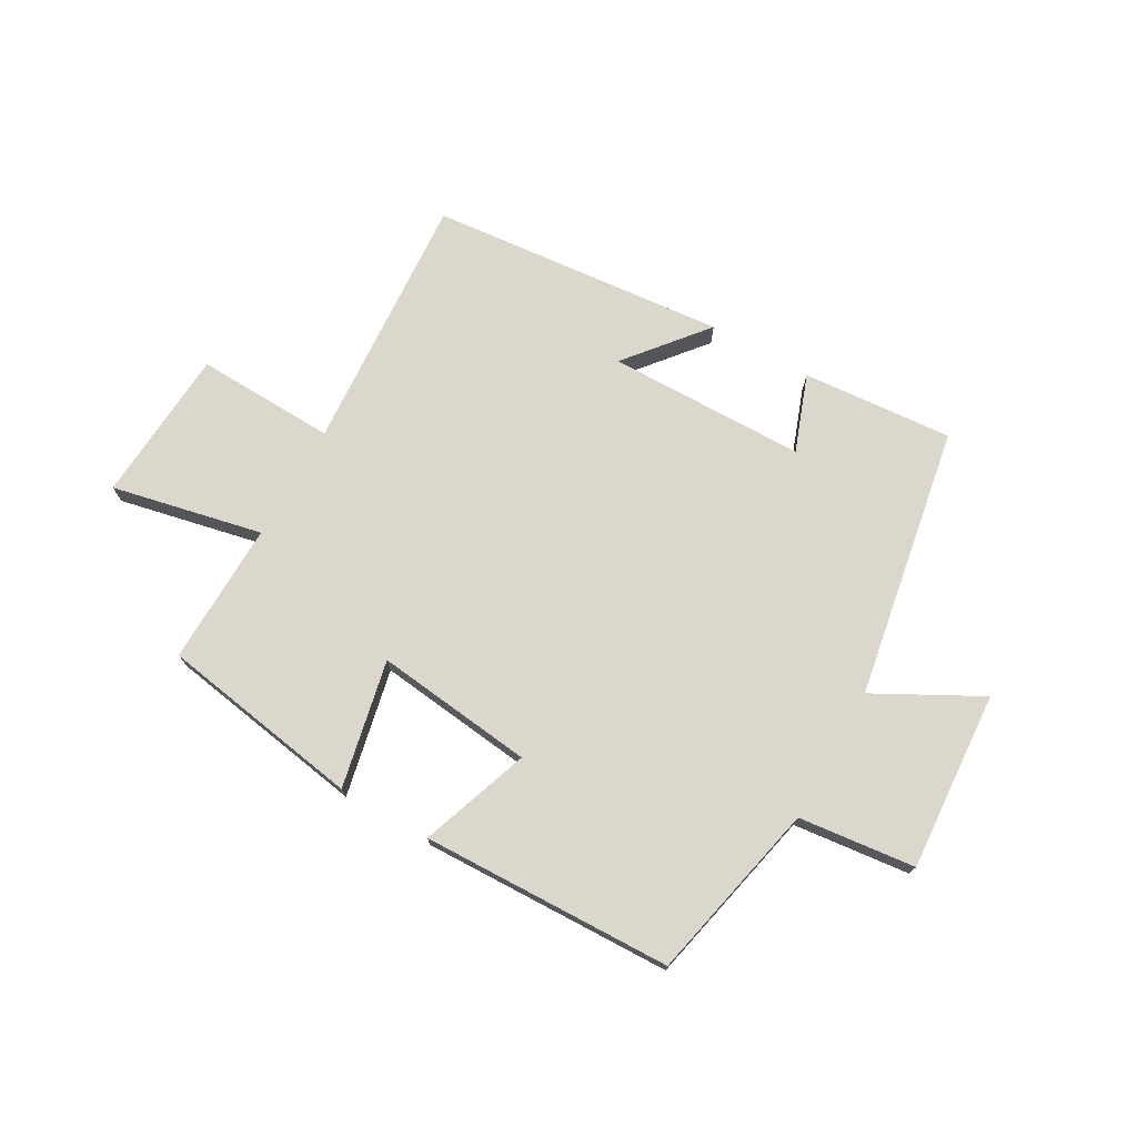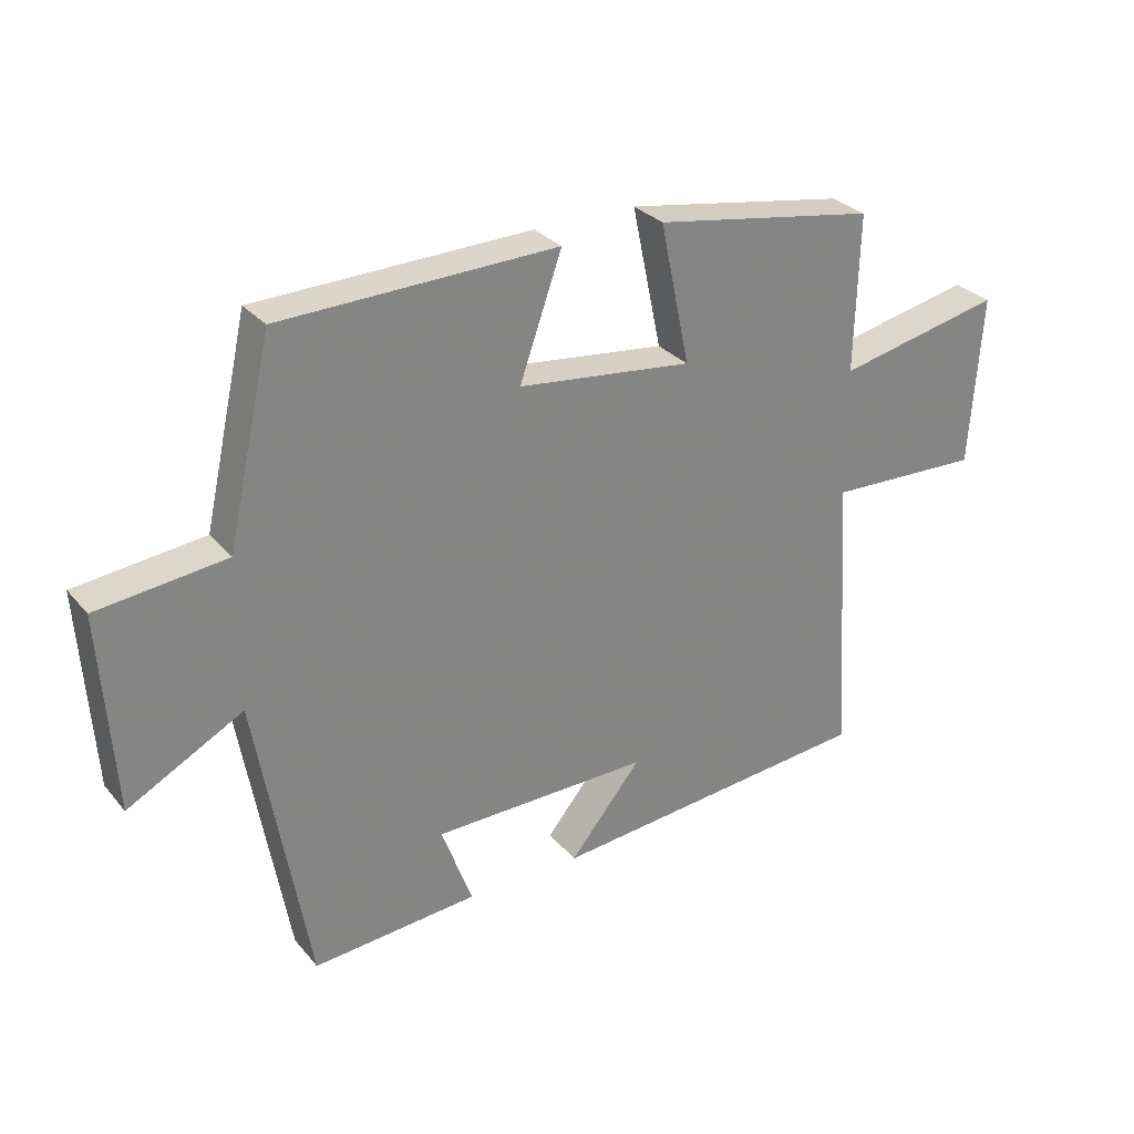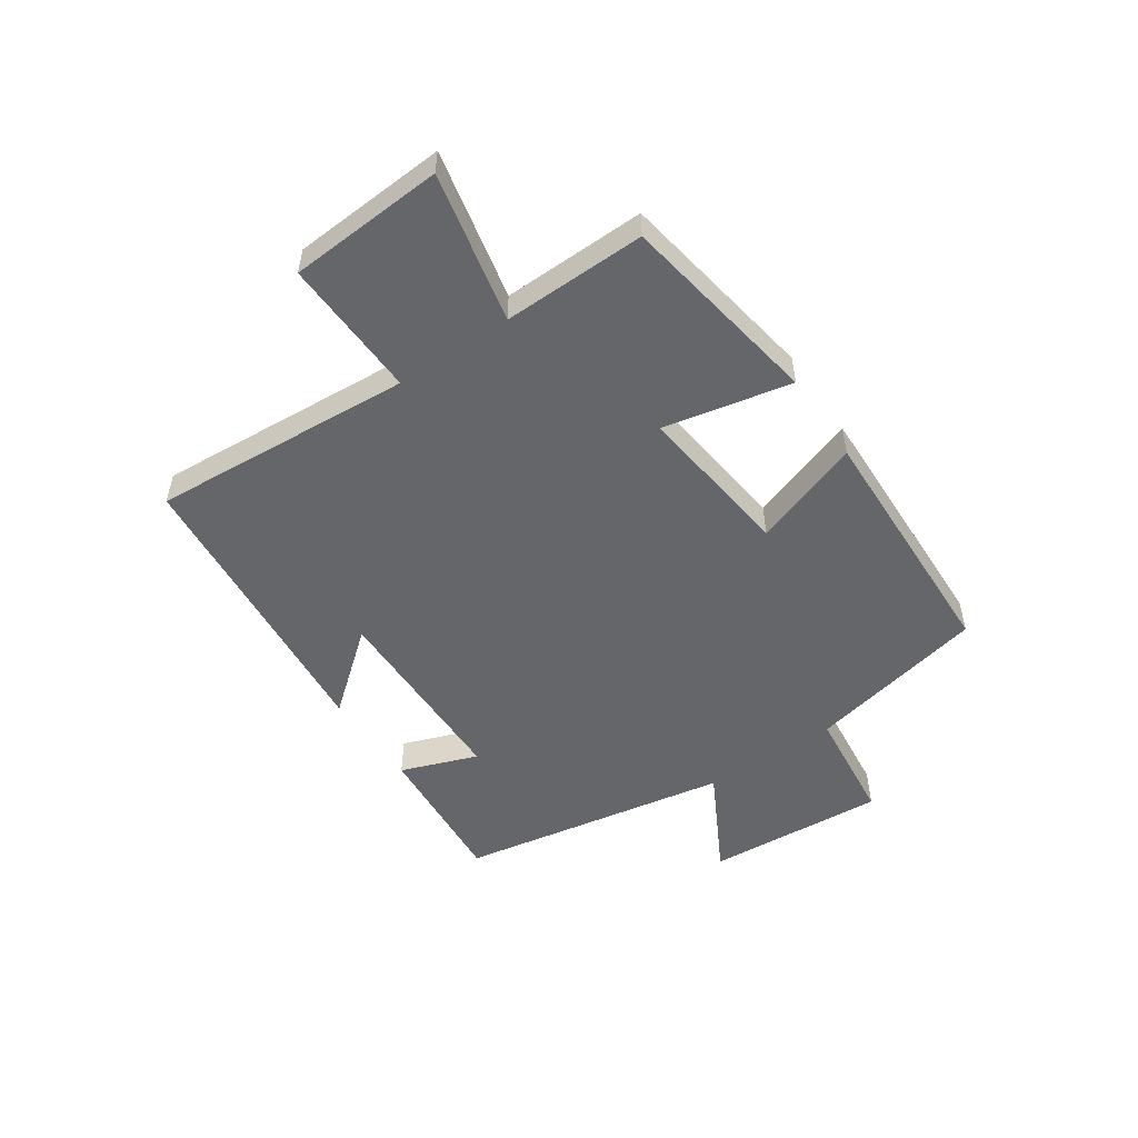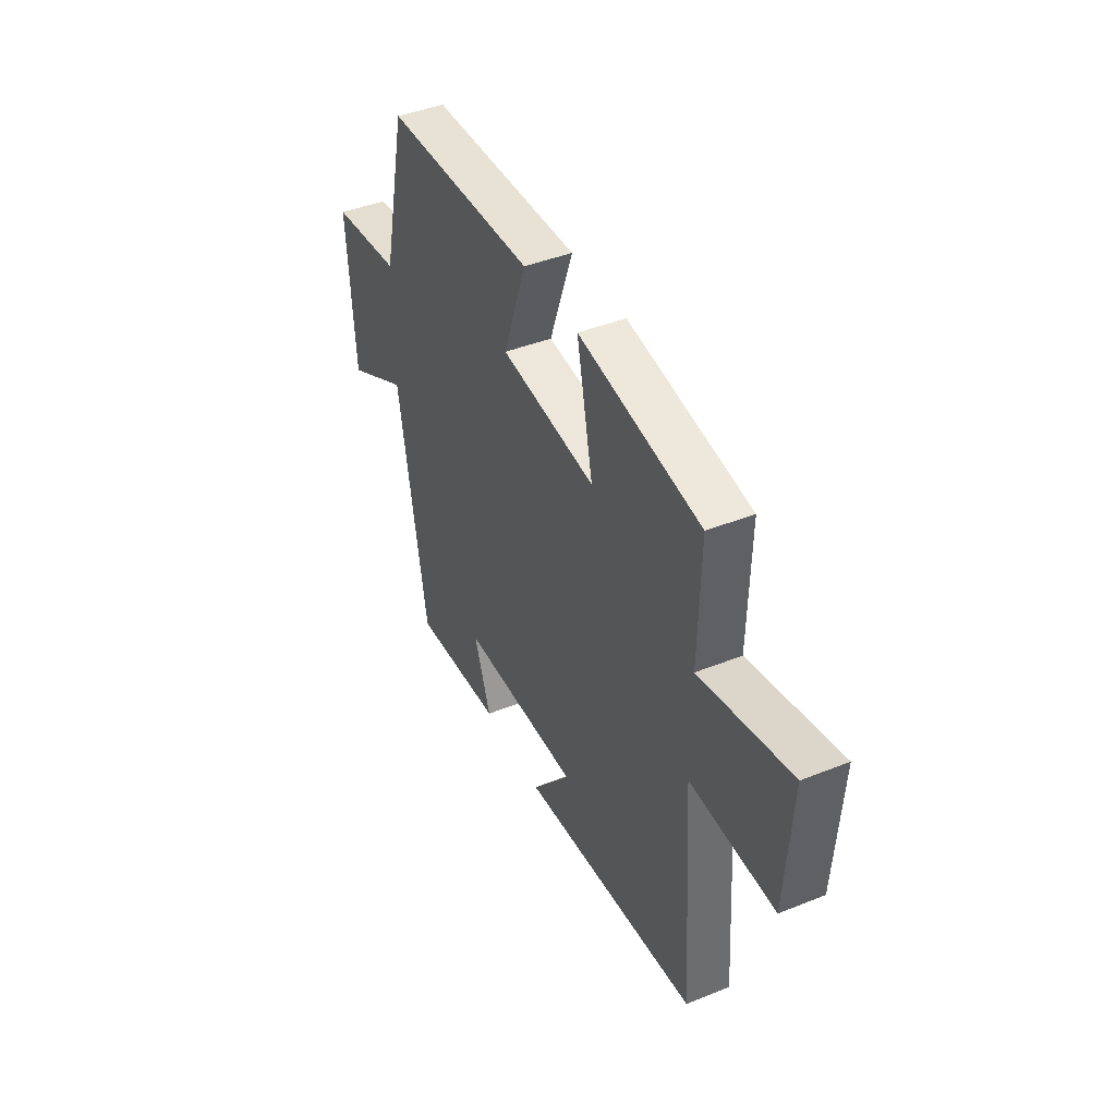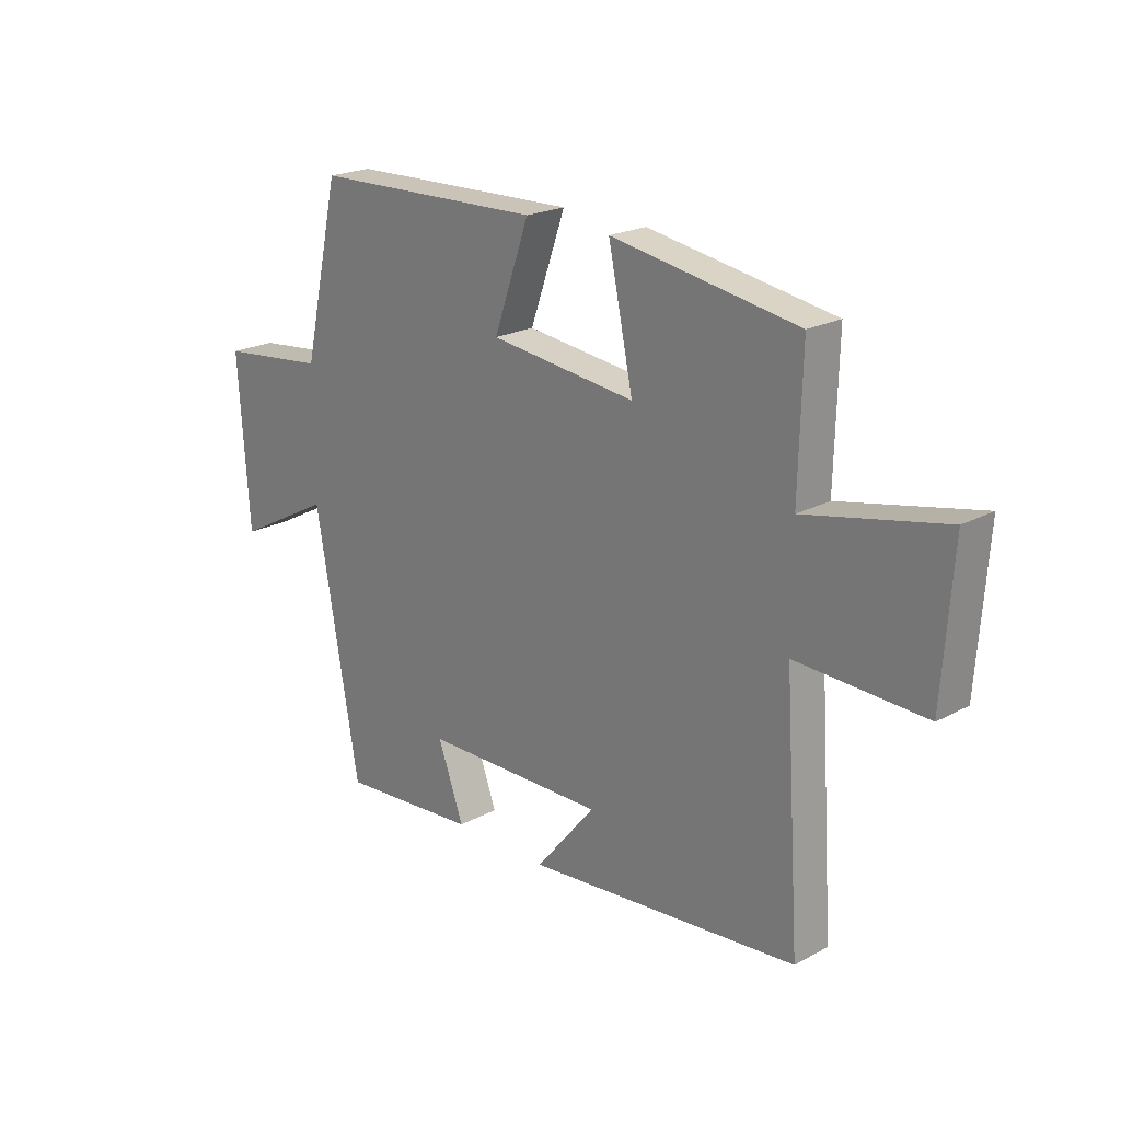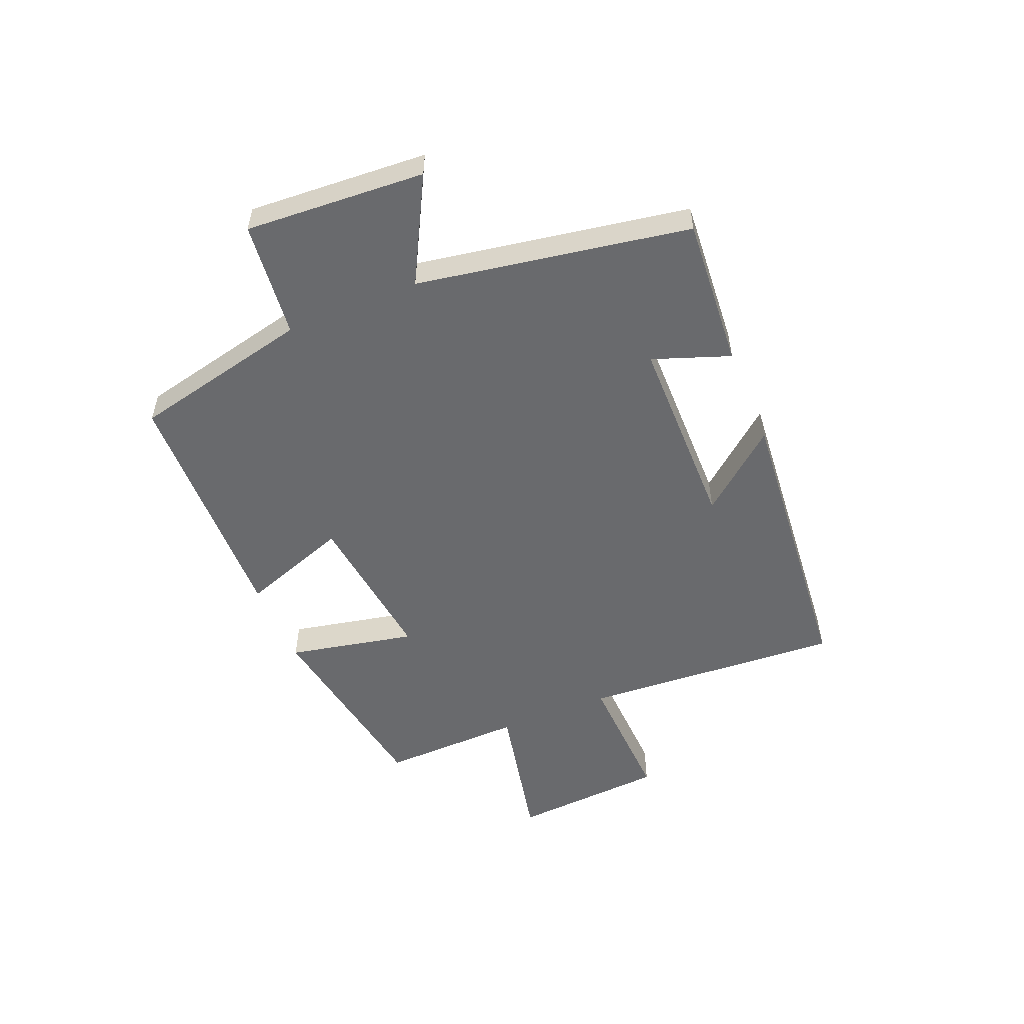
<metadata>
{"format":"obj","ext":"obj","renderer":"f3d","projection":"perspective","resolution":1024,"background":"white","views":[{"elev":73.4,"azim":29.5,"up":"+Y"},{"elev":29.4,"azim":147.9,"up":"+Z"},{"elev":-51.7,"azim":-55.9,"up":"+Y"},{"elev":42.5,"azim":-115.6,"up":"+Z"},{"elev":21.4,"azim":-133.6,"up":"+Z"},{"elev":-53.1,"azim":112.6,"up":"+Y"}]}
</metadata>
<code>
v -0.506 0.07 0.442
v -0.159 0.07 0.5
v -0.205 0.07 0.281
v 0.067 0.07 0.313
v 0.001 0.07 0.5
v 0.431 0.07 0.488
v 0.5 0.07 0.18
v 0.7 0.07 0.158
v 0.68 0.07 -0.15
v 0.5 0.07 -0.054
v 0.419 0.07 -0.52
v 0.16 0.07 -0.5
v 0.208 0.07 -0.368
v -0.132 0.07 -0.364
v -0.02 0.07 -0.5
v -0.53 0.07 -0.453
v -0.5 0.07 -0.005
v -0.74 0.07 -0.014
v -0.758 0.07 0.252
v -0.5 0.07 0.197
v -0.506 0 0.442
v -0.159 0 0.5
v -0.205 0 0.281
v 0.067 0 0.313
v 0.001 0 0.5
v 0.431 0 0.488
v 0.5 0 0.18
v 0.7 0 0.158
v 0.68 0 -0.15
v 0.5 0 -0.054
v 0.419 0 -0.52
v 0.16 0 -0.5
v 0.208 0 -0.368
v -0.132 0 -0.364
v -0.02 0 -0.5
v -0.53 0 -0.453
v -0.5 0 -0.005
v -0.74 0 -0.014
v -0.758 0 0.252
v -0.5 0 0.197
f 17 18 19 20
f 14 15 16 17
f 13 14 17 20
f 10 11 12 13
f 10 13 20
f 7 8 9 10
f 6 7 10
f 5 6 10
f 4 5 10
f 3 4 10 20
f 1 2 3 20
f 40 39 38 37
f 37 36 35 34
f 40 37 34 33
f 33 32 31 30
f 40 33 30
f 30 29 28 27
f 30 27 26
f 30 26 25
f 30 25 24
f 40 30 24 23
f 40 23 22 21
f 1 21 22 2
f 2 22 23 3
f 3 23 24 4
f 4 24 25 5
f 5 25 26 6
f 6 26 27 7
f 7 27 28 8
f 8 28 29 9
f 9 29 30 10
f 10 30 31 11
f 11 31 32 12
f 12 32 33 13
f 13 33 34 14
f 14 34 35 15
f 15 35 36 16
f 16 36 37 17
f 17 37 38 18
f 18 38 39 19
f 19 39 40 20
f 20 40 21 1

</code>
